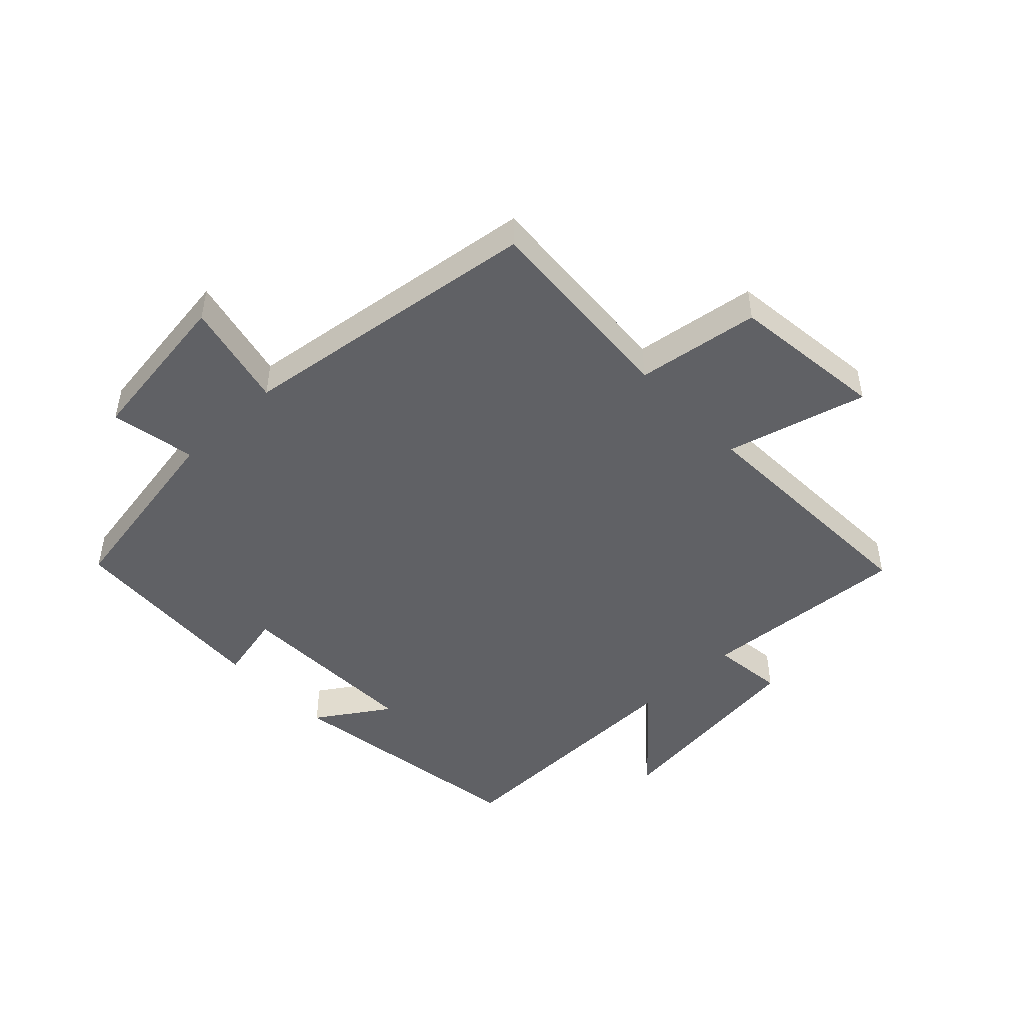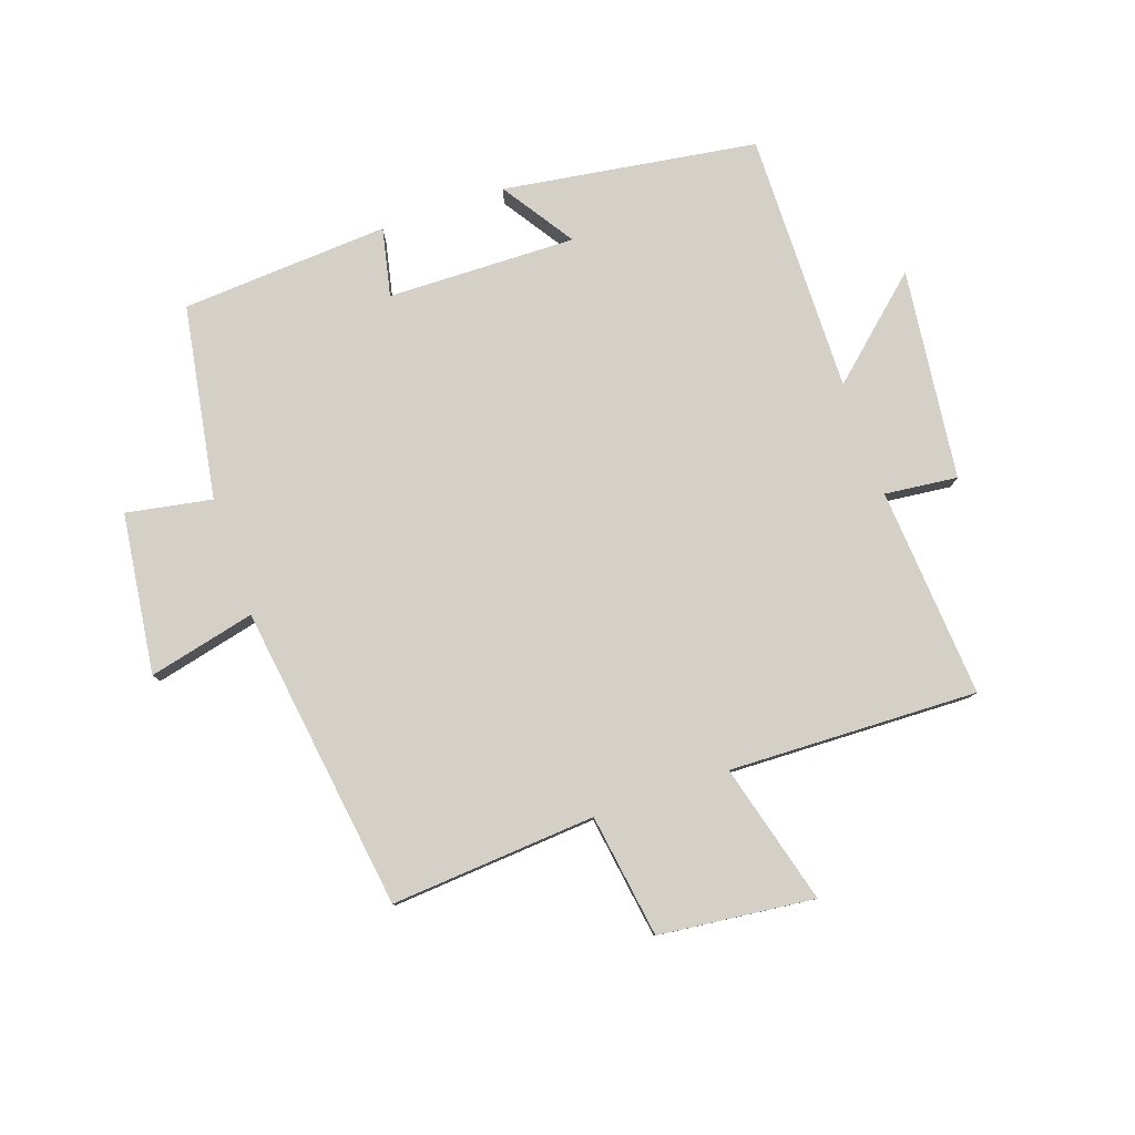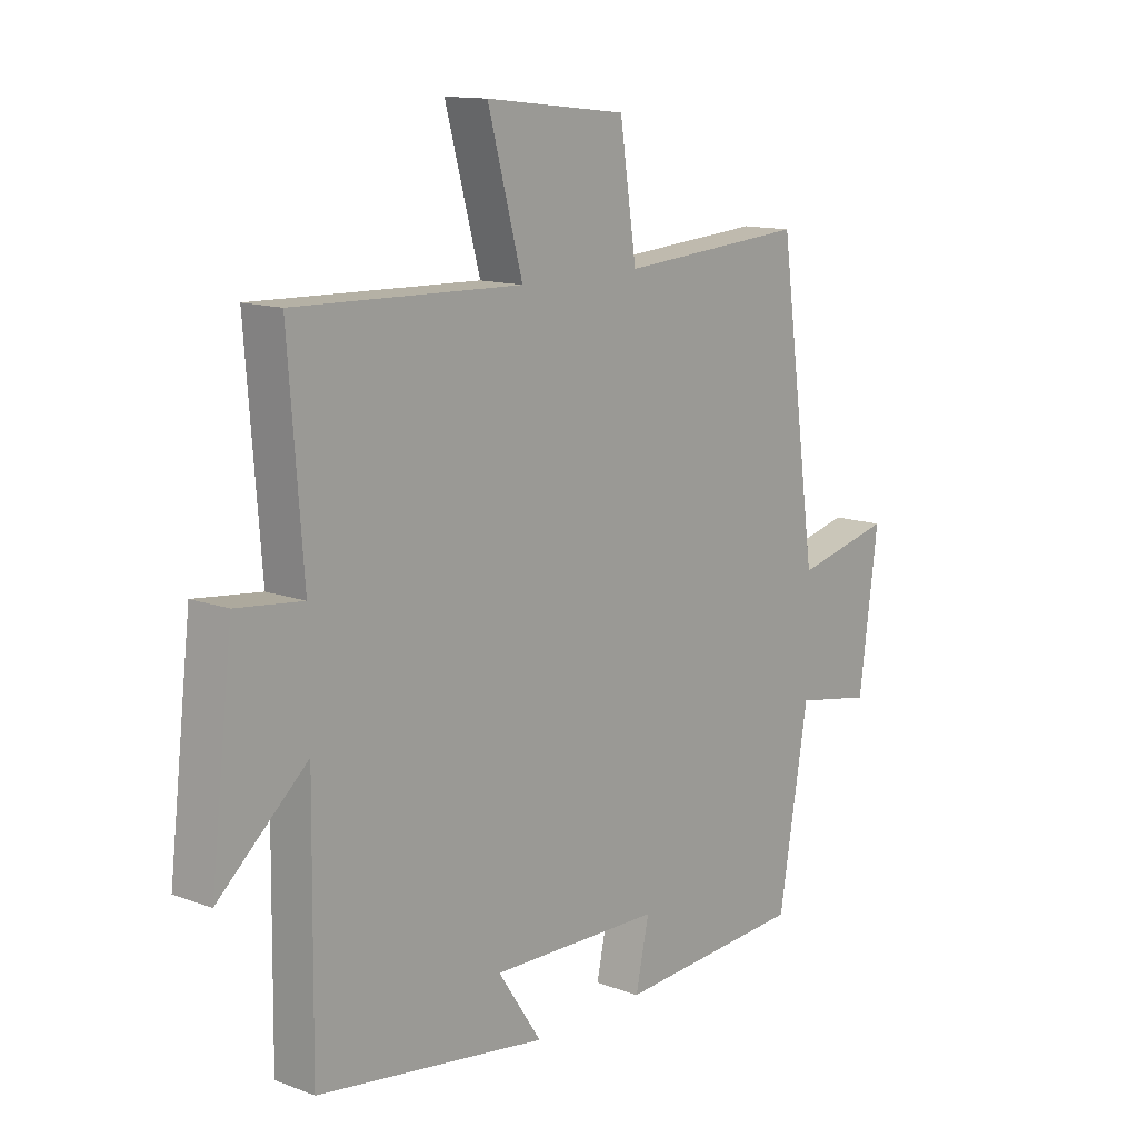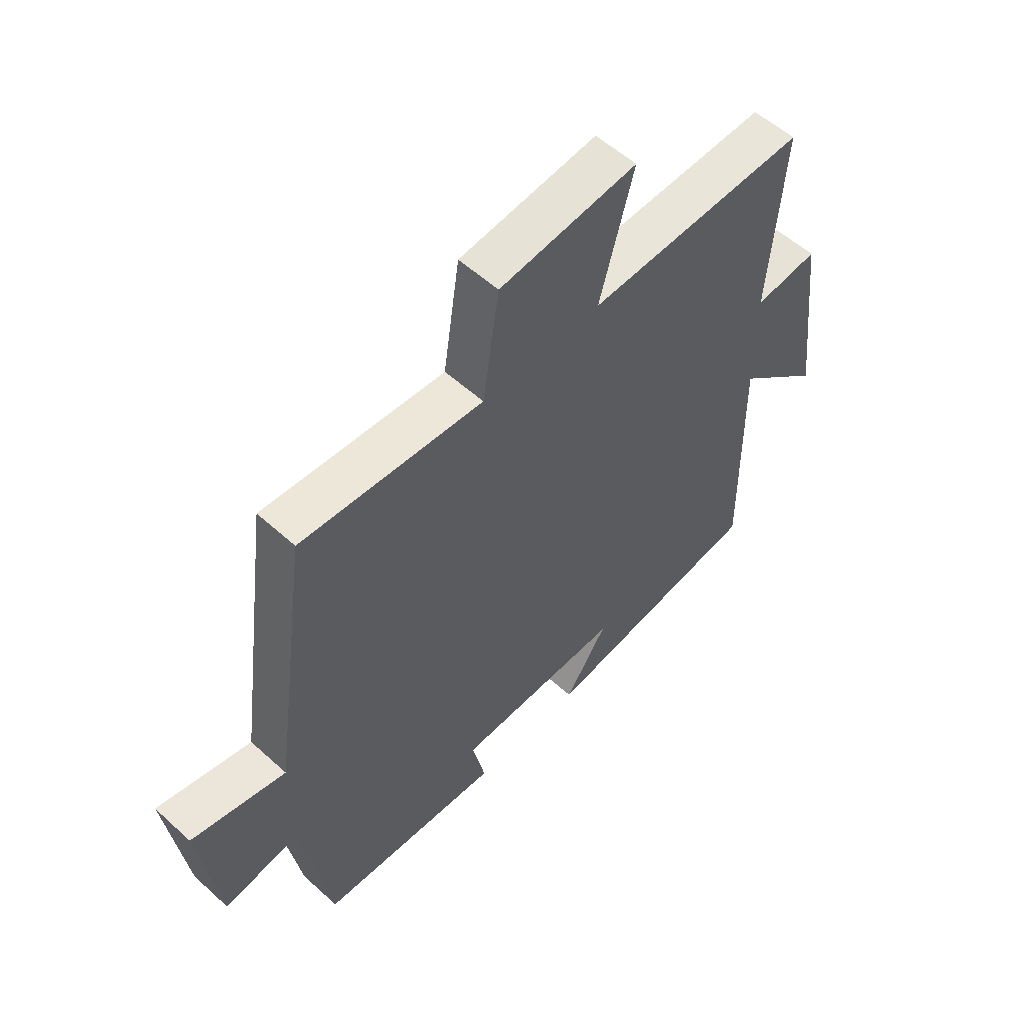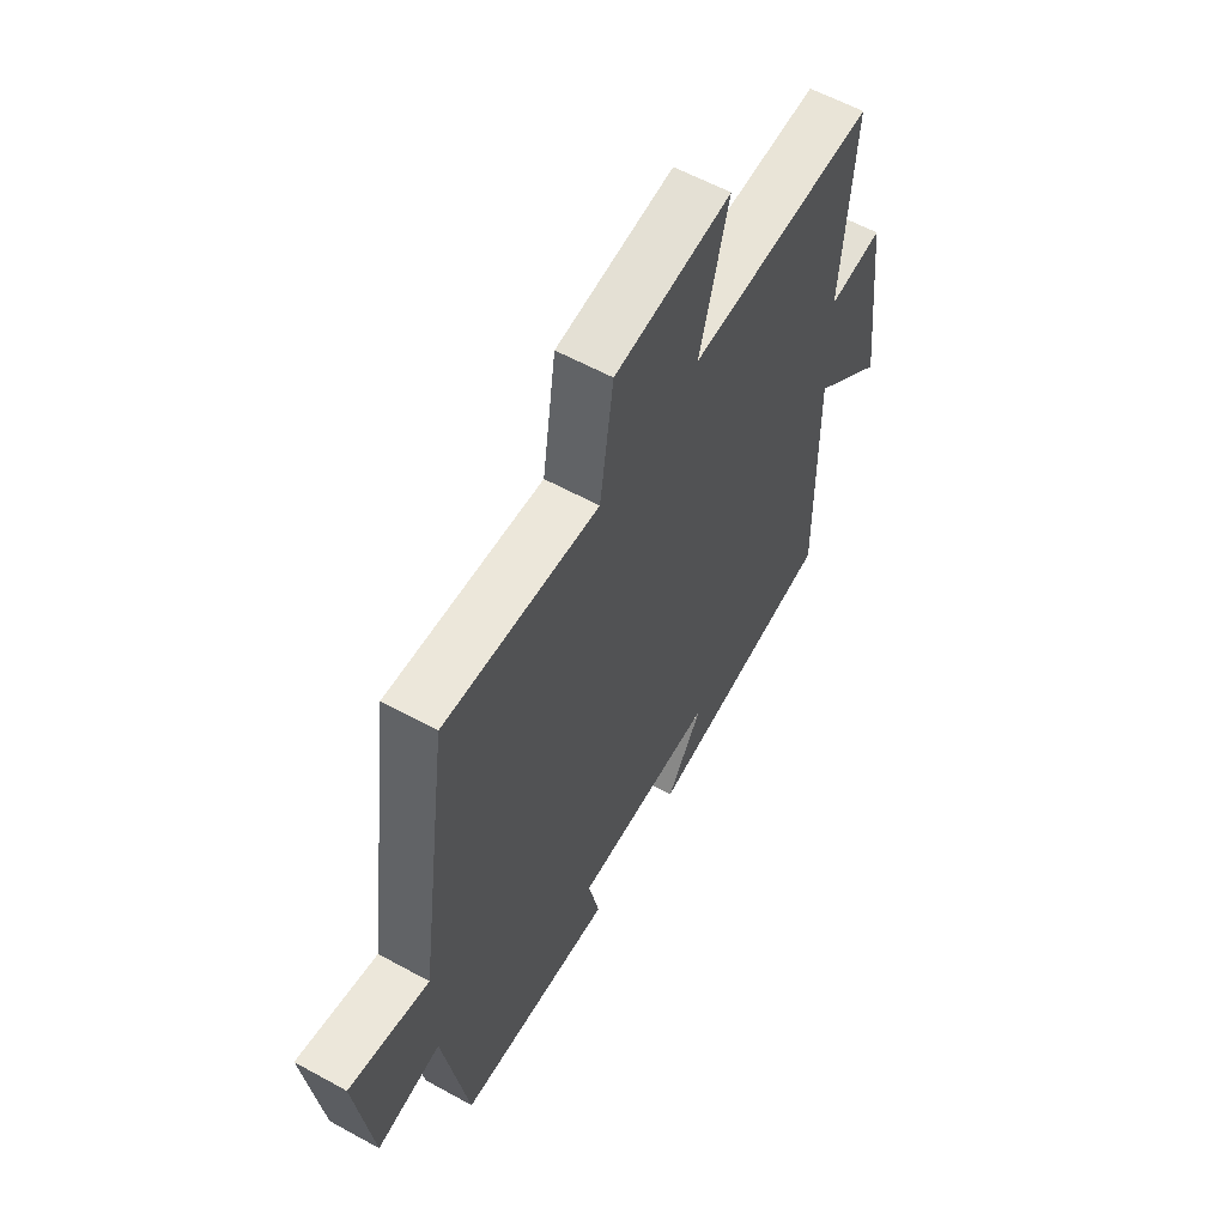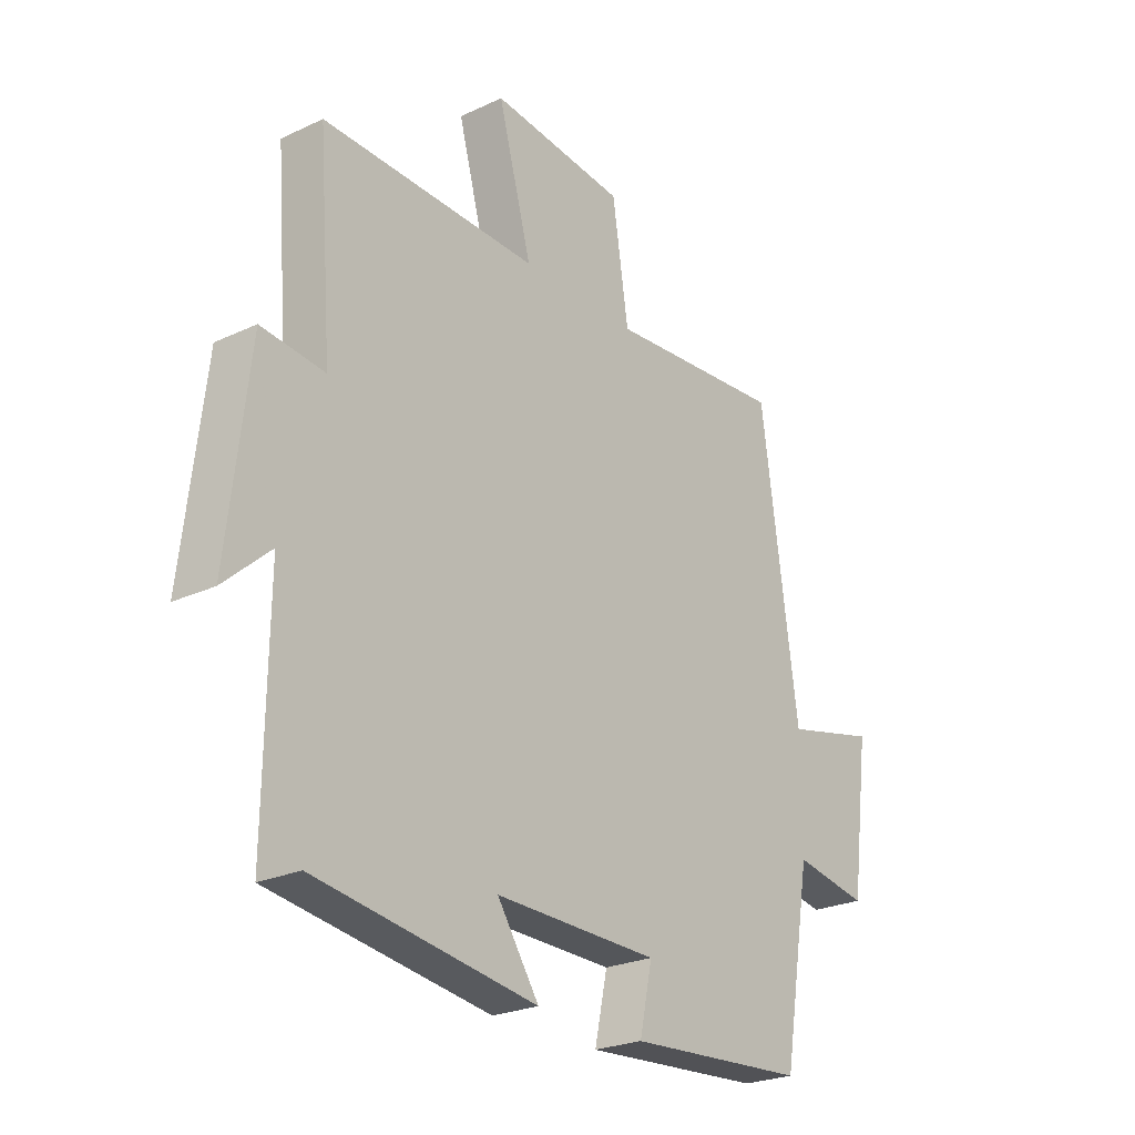
<metadata>
{"format":"obj","ext":"obj","renderer":"f3d","projection":"perspective","resolution":1024,"background":"white","views":[{"elev":-47.6,"azim":-46.1,"up":"+Y"},{"elev":79.9,"azim":-19.0,"up":"+Y"},{"elev":13.0,"azim":130.3,"up":"+Z"},{"elev":55.7,"azim":-46.4,"up":"+Z"},{"elev":59.1,"azim":-60.5,"up":"+Z"},{"elev":-24.5,"azim":127.6,"up":"+Z"}]}
</metadata>
<code>
v -0.431 0.07 0.525
v -0.098 0.07 0.5
v -0.068 0.07 0.7
v 0.184 0.07 0.728
v 0.122 0.07 0.5
v 0.526 0.07 0.512
v 0.5 0.07 0.171
v 0.618 0.07 0.184
v 0.658 0.07 -0.158
v 0.5 0.07 -0.017
v 0.505 0.07 -0.439
v 0.094 0.07 -0.5
v 0.172 0.07 -0.383
v -0.134 0.07 -0.389
v -0.11 0.07 -0.5
v -0.447 0.07 -0.478
v -0.5 0.07 -0.164
v -0.639 0.07 -0.189
v -0.673 0.07 0.071
v -0.5 0.07 0.03
v -0.431 0 0.525
v -0.098 0 0.5
v -0.068 0 0.7
v 0.184 0 0.728
v 0.122 0 0.5
v 0.526 0 0.512
v 0.5 0 0.171
v 0.618 0 0.184
v 0.658 0 -0.158
v 0.5 0 -0.017
v 0.505 0 -0.439
v 0.094 0 -0.5
v 0.172 0 -0.383
v -0.134 0 -0.389
v -0.11 0 -0.5
v -0.447 0 -0.478
v -0.5 0 -0.164
v -0.639 0 -0.189
v -0.673 0 0.071
v -0.5 0 0.03
f 17 18 19 20
f 17 20 1 2
f 14 15 16 17
f 13 14 17 2
f 10 11 12 13
f 10 13 2 3
f 7 8 9 10
f 5 6 7
f 5 7 10
f 3 4 5
f 3 5 10
f 40 39 38 37
f 22 21 40 37
f 37 36 35 34
f 22 37 34 33
f 33 32 31 30
f 23 22 33 30
f 30 29 28 27
f 27 26 25
f 30 27 25
f 25 24 23
f 30 25 23
f 1 21 22 2
f 2 22 23 3
f 3 23 24 4
f 4 24 25 5
f 5 25 26 6
f 6 26 27 7
f 7 27 28 8
f 8 28 29 9
f 9 29 30 10
f 10 30 31 11
f 11 31 32 12
f 12 32 33 13
f 13 33 34 14
f 14 34 35 15
f 15 35 36 16
f 16 36 37 17
f 17 37 38 18
f 18 38 39 19
f 19 39 40 20
f 20 40 21 1

</code>
